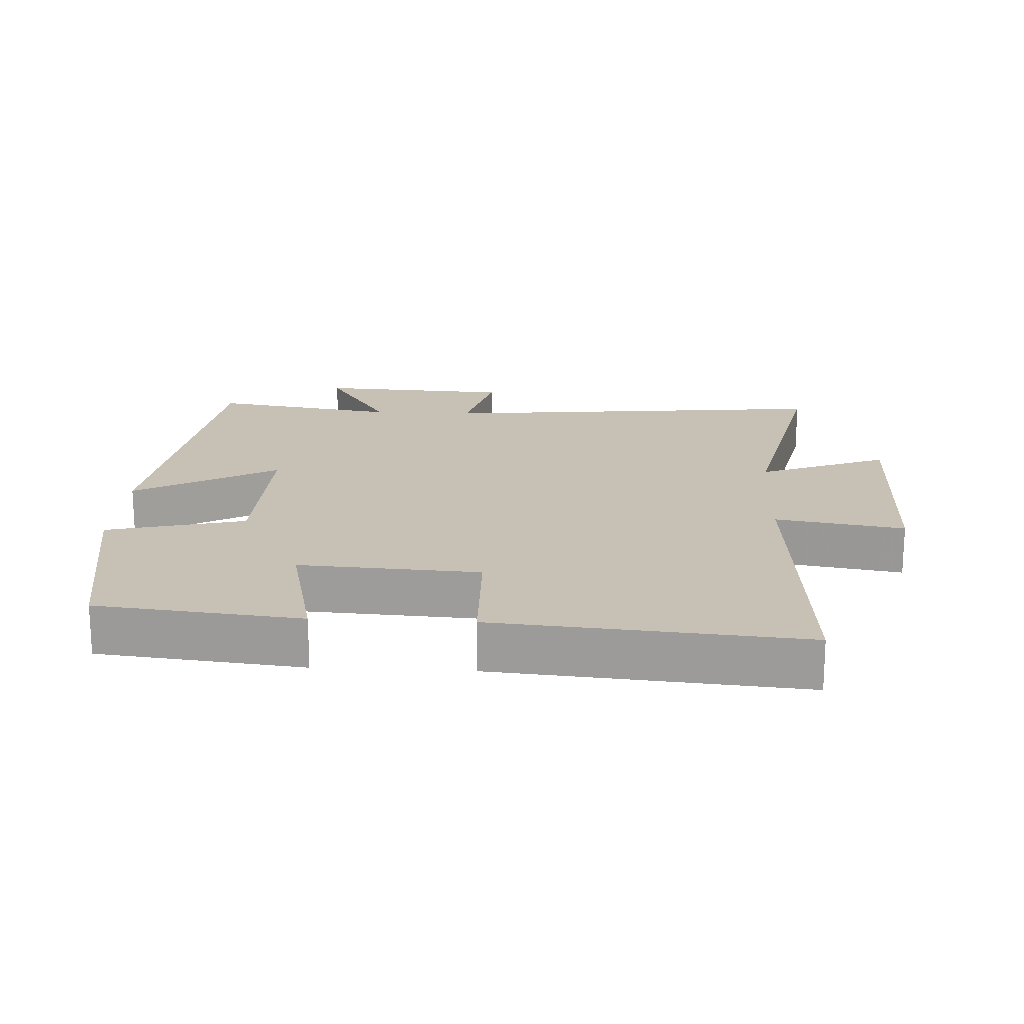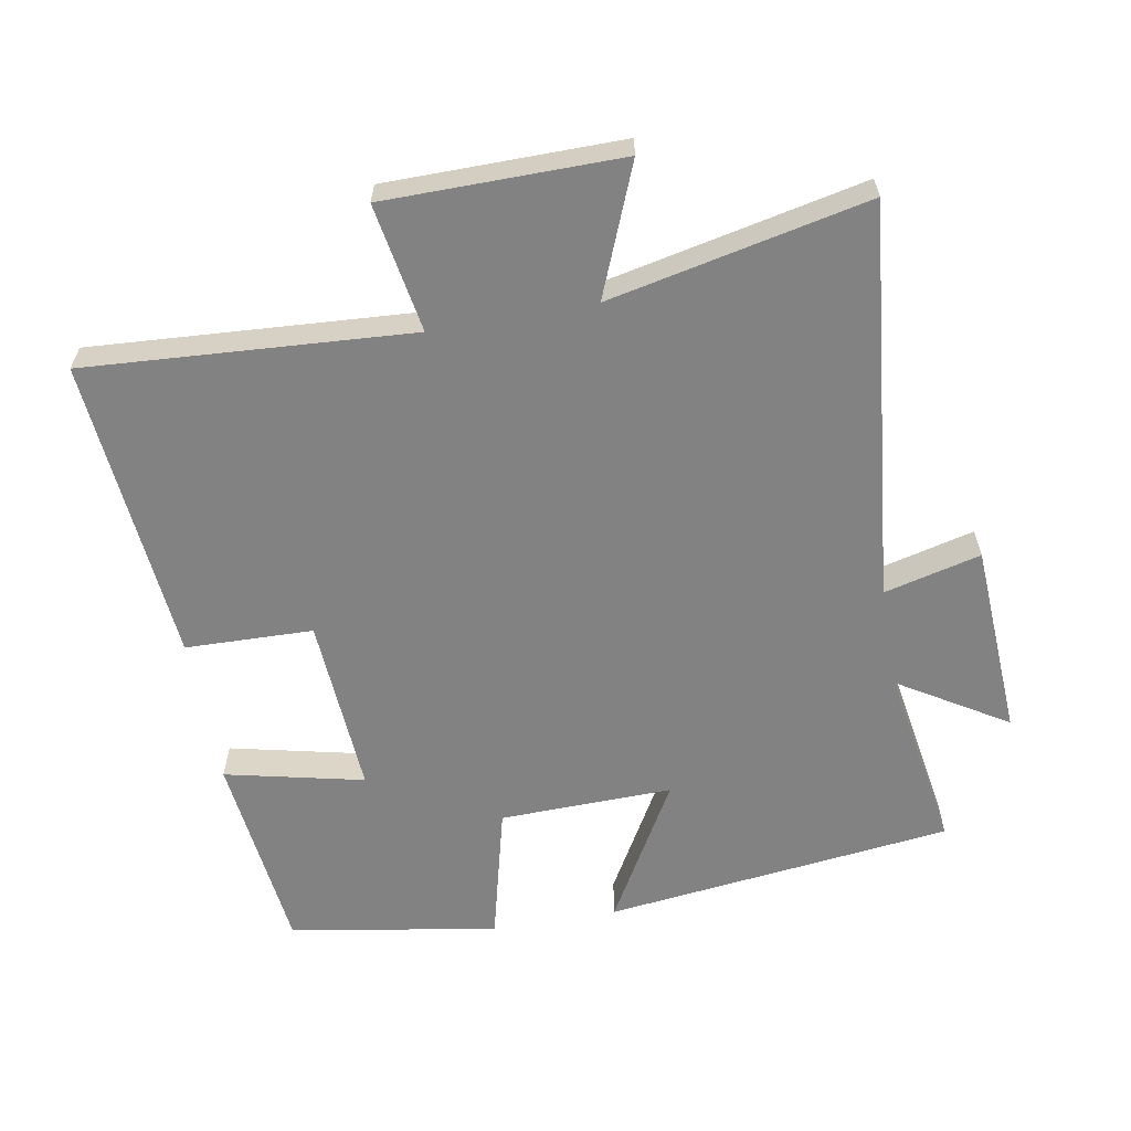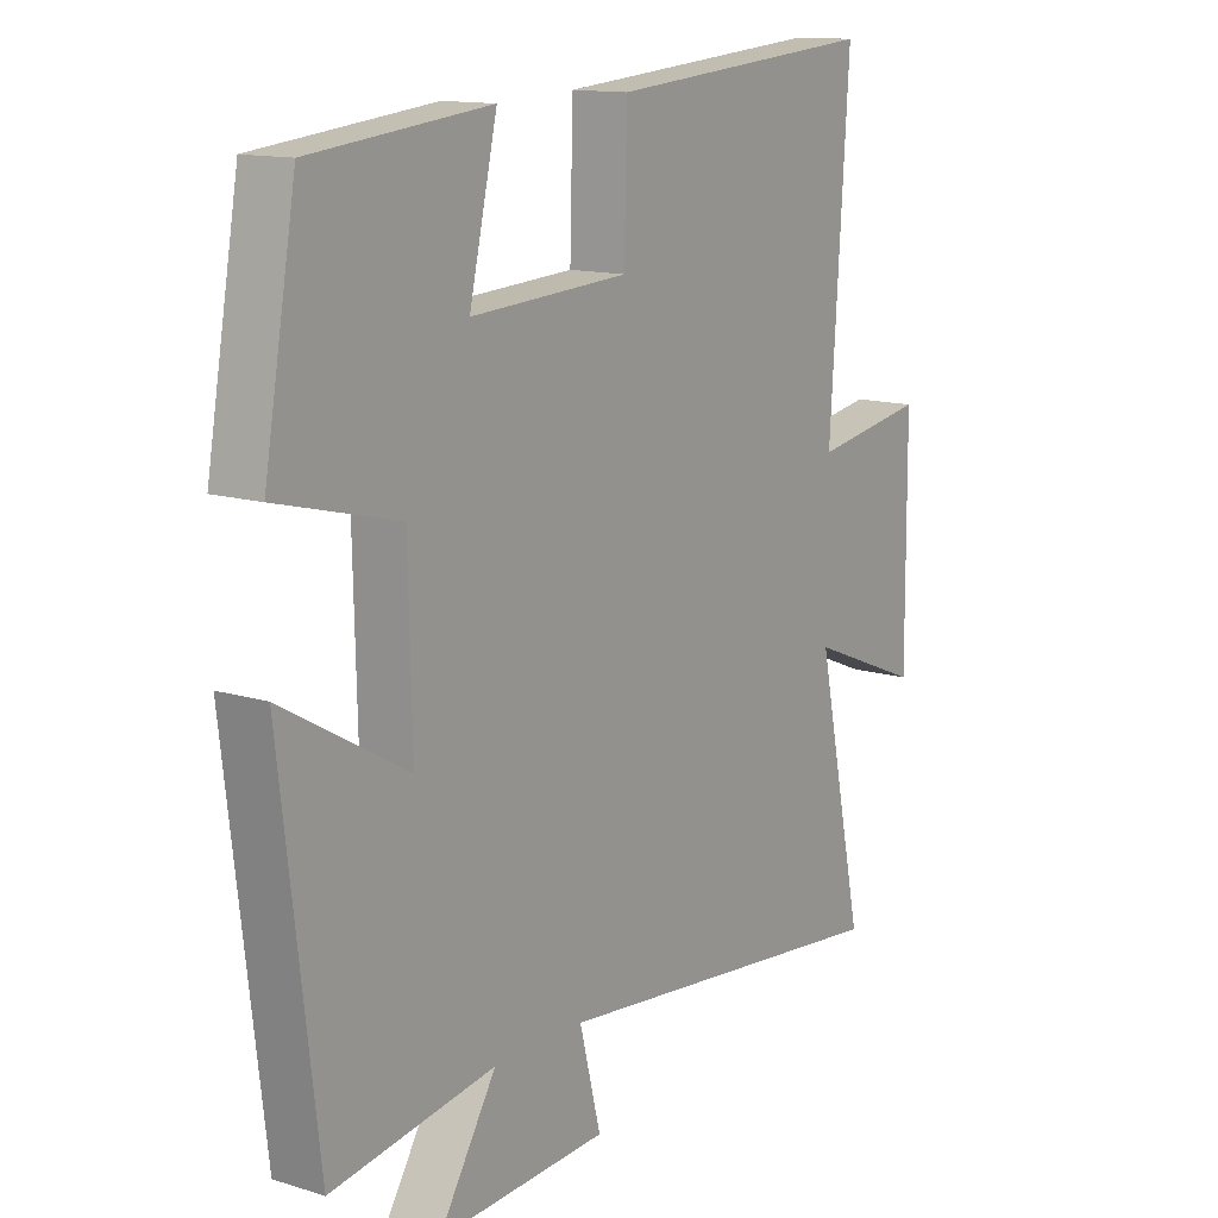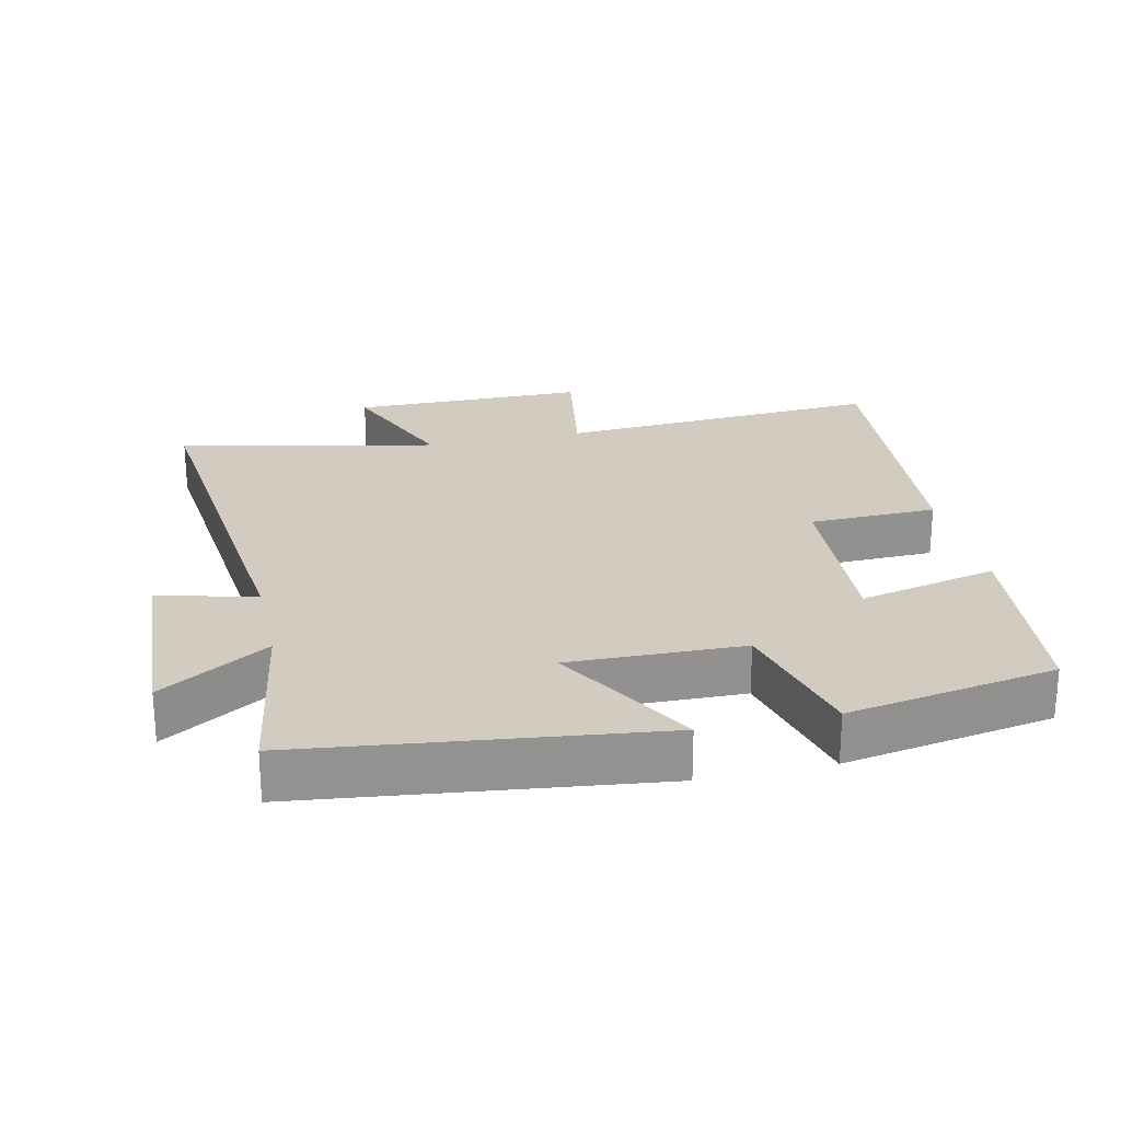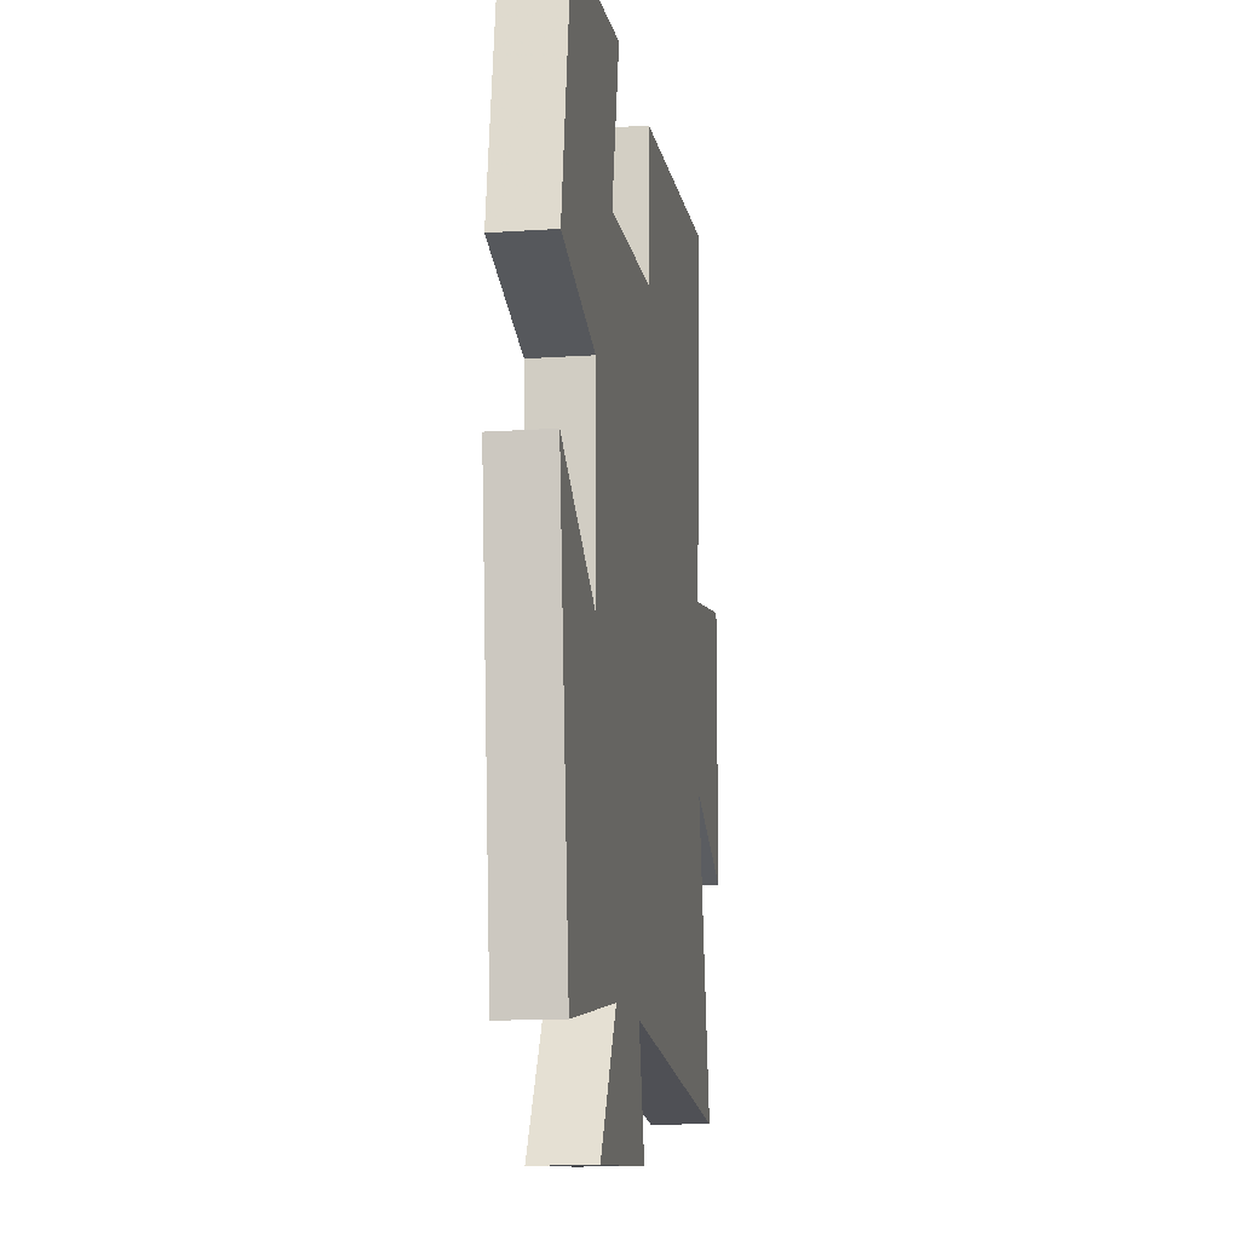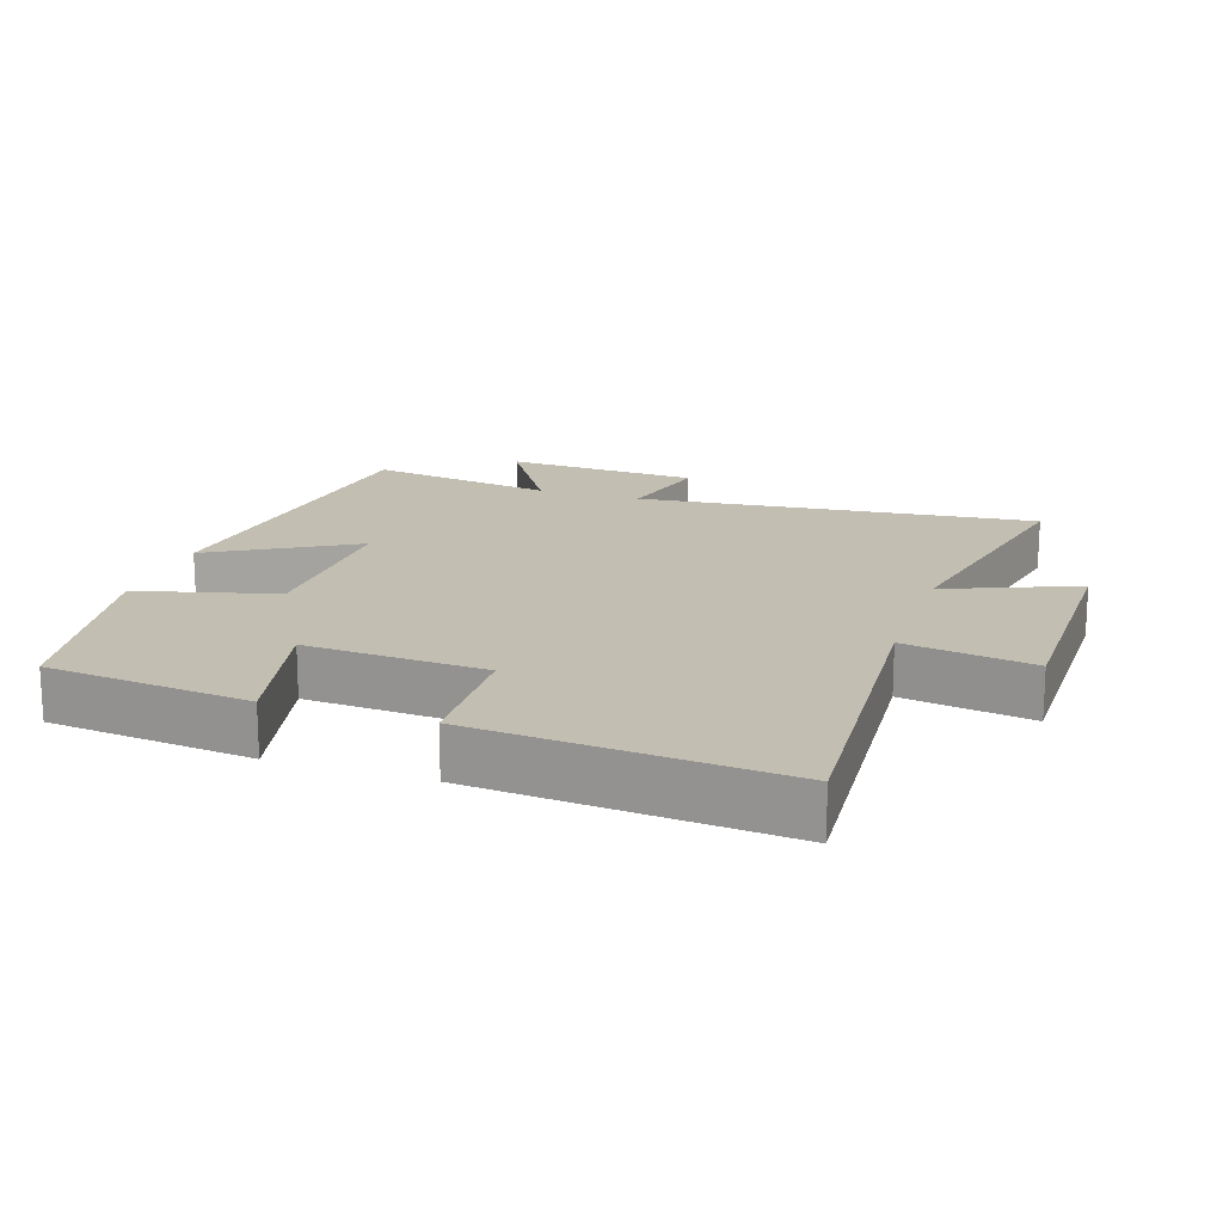
<metadata>
{"format":"obj","ext":"obj","renderer":"f3d","projection":"perspective","resolution":1024,"background":"white","views":[{"elev":18.6,"azim":3.0,"up":"+Y"},{"elev":-60.8,"azim":100.2,"up":"+Y"},{"elev":13.2,"azim":-54.9,"up":"+Z"},{"elev":24.2,"azim":-102.6,"up":"+Y"},{"elev":-13.6,"azim":-81.5,"up":"+Z"},{"elev":17.4,"azim":18.3,"up":"+Y"}]}
</metadata>
<code>
v -0.438 0.07 -0.545
v -0.5 0.07 -0.029
v -0.29 0.07 -0.149
v -0.296 0.07 0.107
v -0.5 0.07 0.159
v -0.446 0.07 0.467
v -0.145 0.07 0.5
v -0.192 0.07 0.295
v 0.074 0.07 0.311
v 0.079 0.07 0.5
v 0.532 0.07 0.539
v 0.5 0.07 0.058
v 0.69 0.07 0.09
v 0.692 0.07 -0.258
v 0.5 0.07 -0.18
v 0.581 0.07 -0.561
v -0.008 0.07 -0.5
v 0.028 0.07 -0.643
v -0.26 0.07 -0.659
v -0.162 0.07 -0.5
v -0.438 0 -0.545
v -0.5 0 -0.029
v -0.29 0 -0.149
v -0.296 0 0.107
v -0.5 0 0.159
v -0.446 0 0.467
v -0.145 0 0.5
v -0.192 0 0.295
v 0.074 0 0.311
v 0.079 0 0.5
v 0.532 0 0.539
v 0.5 0 0.058
v 0.69 0 0.09
v 0.692 0 -0.258
v 0.5 0 -0.18
v 0.581 0 -0.561
v -0.008 0 -0.5
v 0.028 0 -0.643
v -0.26 0 -0.659
v -0.162 0 -0.5
f 17 18 19 20
f 15 16 17
f 15 17 20
f 12 13 14 15
f 12 15 20 1
f 9 10 11 12
f 8 9 12
f 5 6 7 8
f 4 5 8 12
f 3 4 12
f 1 2 3
f 1 3 12
f 40 39 38 37
f 37 36 35
f 40 37 35
f 35 34 33 32
f 21 40 35 32
f 32 31 30 29
f 32 29 28
f 28 27 26 25
f 32 28 25 24
f 32 24 23
f 23 22 21
f 32 23 21
f 1 21 22 2
f 2 22 23 3
f 3 23 24 4
f 4 24 25 5
f 5 25 26 6
f 6 26 27 7
f 7 27 28 8
f 8 28 29 9
f 9 29 30 10
f 10 30 31 11
f 11 31 32 12
f 12 32 33 13
f 13 33 34 14
f 14 34 35 15
f 15 35 36 16
f 16 36 37 17
f 17 37 38 18
f 18 38 39 19
f 19 39 40 20
f 20 40 21 1

</code>
